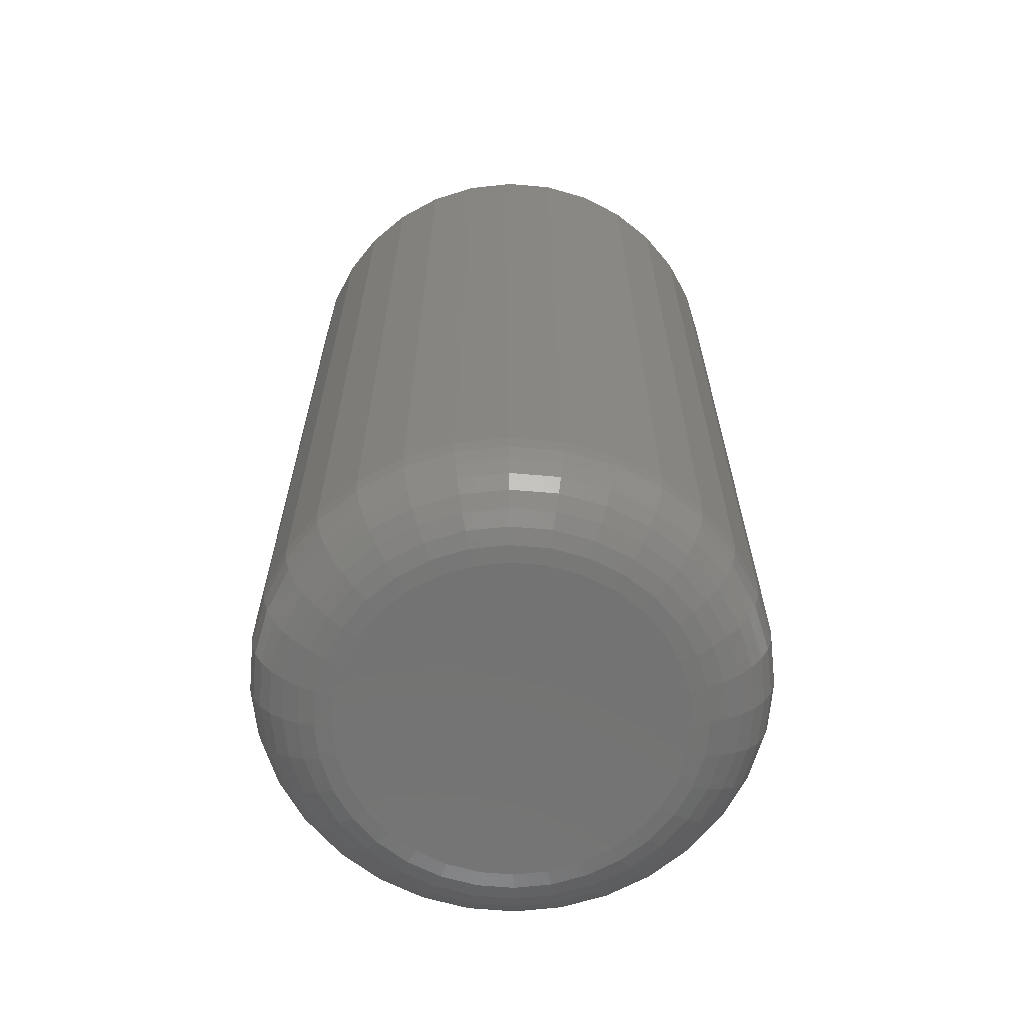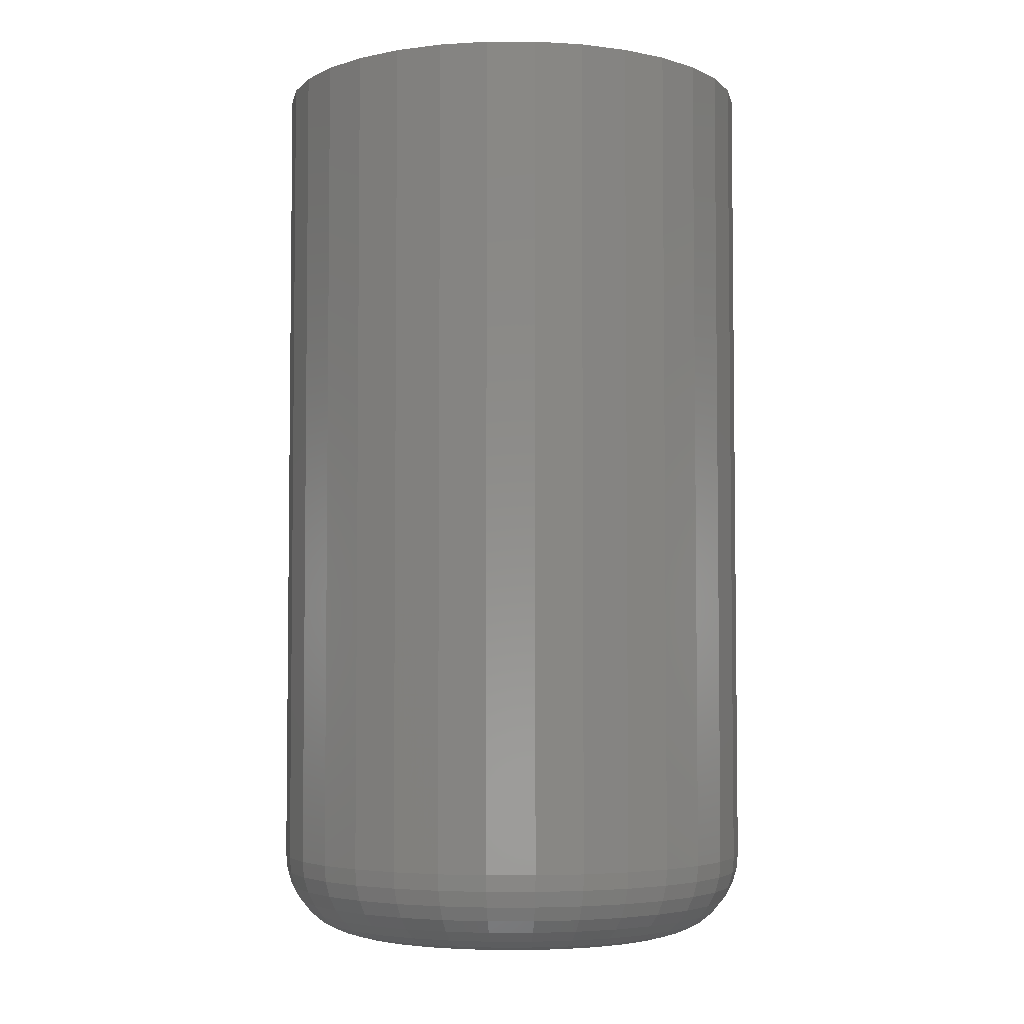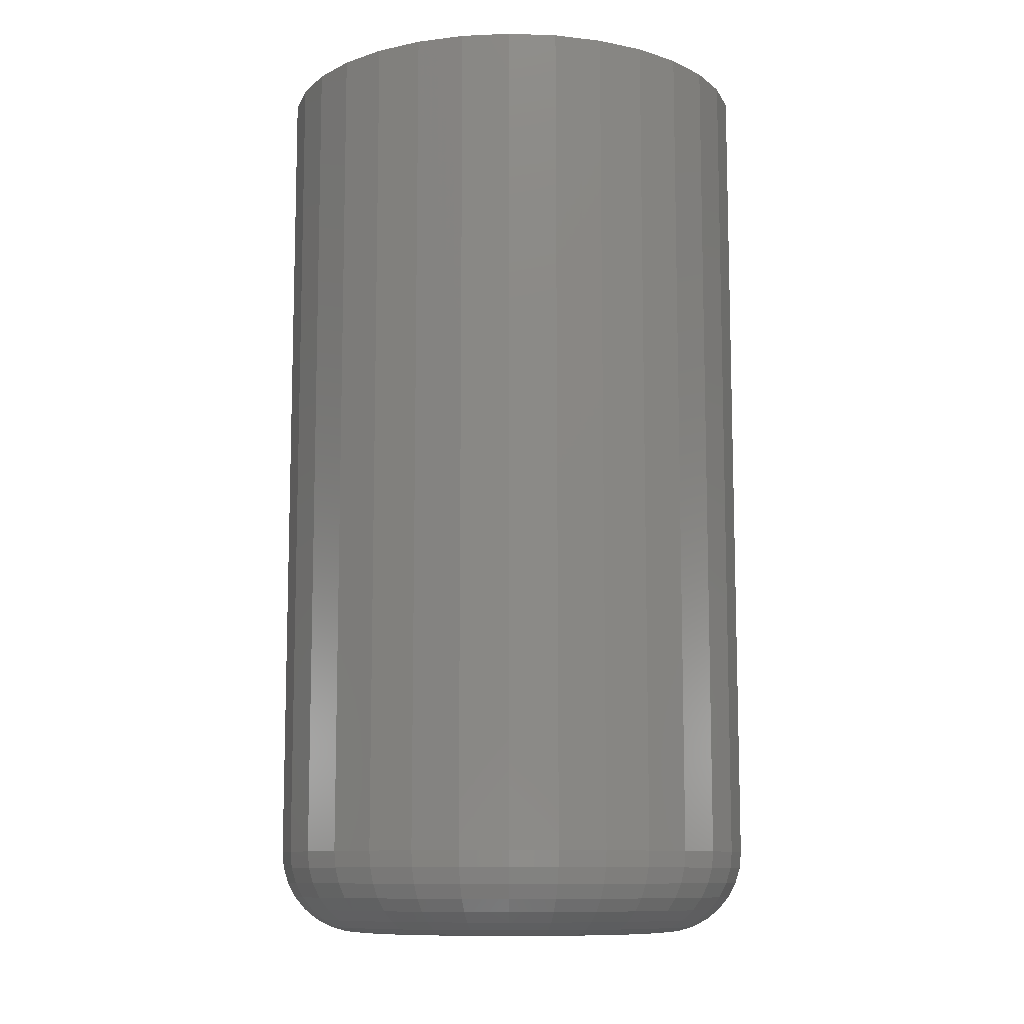
<metadata>
{"format":"stl","ext":"stl","renderer":"f3d","projection":"perspective","resolution":1024,"background":"white","views":[{"elev":-65.1,"azim":124.4,"up":"+Y"},{"elev":-4.2,"azim":-16.6,"up":"+Y"},{"elev":-10.3,"azim":124.5,"up":"+Y"}]}
</metadata>
<code>
# stl→obj: 320 verts, 636 faces
v 0.7006 -0.08594 0.05917
v 0.6811 -0.08594 0.05726
v 0.7029 -0.08594 0.05726
v 0.6792 -0.08594 0.05493
v 0.7048 -0.08594 0.05493
v 0.6778 -0.08594 0.05227
v 0.7062 -0.08594 0.05227
v 0.7062 -0.08594 0.0405
v 0.6792 -0.08594 0.03784
v 0.7048 -0.08594 0.03784
v 0.6811 -0.08594 0.03551
v 0.7029 -0.08594 0.03551
v 0.6835 -0.08594 0.03359
v 0.7006 -0.08594 0.03359
v 0.6861 -0.08594 0.03217
v 0.689 -0.08594 0.0313
v 0.6979 -0.08594 0.03217
v 0.692 -0.08594 0.031
v 0.695 -0.08594 0.0313
v 0.6835 -0.08594 0.05917
v 0.6979 -0.08594 0.06059
v 0.695 -0.08594 0.06146
v 0.692 -0.08594 0.06176
v 0.689 -0.08594 0.06146
v 0.6861 -0.08594 0.06059
v 0.7071 -0.08594 0.04938
v 0.6769 -0.08594 0.04938
v 0.7074 -0.08594 0.04638
v 0.6766 -0.08594 0.04638
v 0.7071 -0.08594 0.04338
v 0.6769 -0.08594 0.04338
v 0.6778 -0.08594 0.0405
v 0.7152 5.68e-17 0.04638
v 0.7152 -0.07812 0.04638
v 0.7148 5.677e-17 0.04186
v 0.7148 -0.07812 0.04186
v 0.7134 5.67e-17 0.03751
v 0.7134 -0.07812 0.03751
v 0.7113 5.658e-17 0.0335
v 0.7113 -0.07812 0.0335
v 0.7084 5.642e-17 0.02998
v 0.7084 -0.07812 0.02998
v 0.7049 5.623e-17 0.0271
v 0.7049 -0.07812 0.0271
v 0.7009 5.6e-17 0.02496
v 0.7009 -0.07812 0.02496
v 0.6965 5.576e-17 0.02364
v 0.6965 -0.07812 0.02364
v 0.692 5.551e-17 0.02319
v 0.692 -0.07812 0.02319
v 0.6875 5.526e-17 0.02364
v 0.6875 -0.07812 0.02364
v 0.6831 5.502e-17 0.02496
v 0.6831 -0.07812 0.02496
v 0.6791 5.48e-17 0.0271
v 0.6791 -0.07812 0.0271
v 0.6756 5.46e-17 0.02998
v 0.6756 -0.07812 0.02998
v 0.6727 5.444e-17 0.0335
v 0.6727 -0.07812 0.0335
v 0.6706 5.432e-17 0.03751
v 0.6706 -0.07812 0.03751
v 0.6693 5.425e-17 0.04186
v 0.6693 -0.07812 0.04186
v 0.6688 5.422e-17 0.04638
v 0.6688 -0.07812 0.04638
v 0.6693 5.425e-17 0.05091
v 0.6693 -0.07812 0.05091
v 0.6706 5.432e-17 0.05526
v 0.6706 -0.07812 0.05526
v 0.6727 5.444e-17 0.05927
v 0.6727 -0.07812 0.05927
v 0.6756 5.46e-17 0.06278
v 0.6756 -0.07812 0.06278
v 0.6791 5.48e-17 0.06566
v 0.6791 -0.07812 0.06566
v 0.6831 5.502e-17 0.06781
v 0.6831 -0.07812 0.06781
v 0.6875 5.526e-17 0.06913
v 0.6875 -0.07812 0.06913
v 0.692 5.551e-17 0.06957
v 0.692 -0.07812 0.06957
v 0.6965 5.576e-17 0.06913
v 0.6965 -0.07812 0.06913
v 0.7009 5.6e-17 0.06781
v 0.7009 -0.07812 0.06781
v 0.7049 5.623e-17 0.06566
v 0.7049 -0.07812 0.06566
v 0.7084 5.642e-17 0.06278
v 0.7084 -0.07812 0.06278
v 0.7113 5.658e-17 0.05927
v 0.7113 -0.07812 0.05927
v 0.7134 5.67e-17 0.05526
v 0.7134 -0.07812 0.05526
v 0.7148 5.677e-17 0.05091
v 0.7148 -0.07812 0.05091
v 0.6751 -0.08579 0.04638
v 0.6754 -0.08579 0.04968
v 0.6737 -0.08534 0.04638
v 0.674 -0.08534 0.04997
v 0.6723 -0.08462 0.04638
v 0.6727 -0.08462 0.05023
v 0.6711 -0.08365 0.04638
v 0.6715 -0.08365 0.05046
v 0.6701 -0.08247 0.04638
v 0.6706 -0.08247 0.05065
v 0.6694 -0.08111 0.04638
v 0.6699 -0.08111 0.05079
v 0.669 -0.07965 0.04638
v 0.6694 -0.07965 0.05088
v 0.7086 -0.08579 0.04968
v 0.7089 -0.08579 0.04638
v 0.71 -0.08534 0.04997
v 0.7104 -0.08534 0.04638
v 0.7114 -0.08462 0.05023
v 0.7117 -0.08462 0.04638
v 0.7125 -0.08365 0.05046
v 0.7129 -0.08365 0.04638
v 0.7135 -0.08247 0.05065
v 0.7139 -0.08247 0.04638
v 0.7142 -0.08111 0.05079
v 0.7146 -0.08111 0.04638
v 0.7146 -0.07965 0.05088
v 0.7151 -0.07965 0.04638
v 0.7076 -0.08579 0.05285
v 0.709 -0.08534 0.05341
v 0.7102 -0.08462 0.05393
v 0.7113 -0.08365 0.05438
v 0.7122 -0.08247 0.05475
v 0.7129 -0.08111 0.05503
v 0.7133 -0.07965 0.0552
v 0.7061 -0.08579 0.05577
v 0.7073 -0.08534 0.05659
v 0.7084 -0.08462 0.05734
v 0.7094 -0.08365 0.05799
v 0.7102 -0.08247 0.05853
v 0.7108 -0.08111 0.05894
v 0.7112 -0.07965 0.05918
v 0.704 -0.08579 0.05833
v 0.705 -0.08534 0.05937
v 0.706 -0.08462 0.06032
v 0.7068 -0.08365 0.06116
v 0.7075 -0.08247 0.06185
v 0.708 -0.08111 0.06236
v 0.7083 -0.07965 0.06267
v 0.7014 -0.08579 0.06044
v 0.7022 -0.08534 0.06165
v 0.703 -0.08462 0.06278
v 0.7036 -0.08365 0.06376
v 0.7042 -0.08247 0.06457
v 0.7046 -0.08111 0.06517
v 0.7048 -0.07965 0.06554
v 0.6985 -0.08579 0.062
v 0.6991 -0.08534 0.06335
v 0.6996 -0.08462 0.0646
v 0.7 -0.08365 0.06569
v 0.7004 -0.08247 0.06659
v 0.7007 -0.08111 0.06726
v 0.7008 -0.07965 0.06767
v 0.6953 -0.08579 0.06296
v 0.6956 -0.08534 0.0644
v 0.6959 -0.08462 0.06572
v 0.6961 -0.08365 0.06688
v 0.6963 -0.08247 0.06784
v 0.6964 -0.08111 0.06854
v 0.6965 -0.07965 0.06898
v 0.692 -0.08579 0.06328
v 0.692 -0.08534 0.06475
v 0.692 -0.08462 0.0661
v 0.692 -0.08365 0.06728
v 0.692 -0.08247 0.06826
v 0.692 -0.08111 0.06898
v 0.692 -0.07965 0.06942
v 0.6887 -0.08579 0.06296
v 0.6884 -0.08534 0.0644
v 0.6882 -0.08462 0.06572
v 0.6879 -0.08365 0.06688
v 0.6878 -0.08247 0.06784
v 0.6876 -0.08111 0.06854
v 0.6875 -0.07965 0.06898
v 0.6856 -0.08579 0.062
v 0.685 -0.08534 0.06335
v 0.6845 -0.08462 0.0646
v 0.684 -0.08365 0.06569
v 0.6837 -0.08247 0.06659
v 0.6834 -0.08111 0.06726
v 0.6832 -0.07965 0.06767
v 0.6826 -0.08579 0.06044
v 0.6818 -0.08534 0.06165
v 0.6811 -0.08462 0.06278
v 0.6804 -0.08365 0.06376
v 0.6799 -0.08247 0.06457
v 0.6795 -0.08111 0.06517
v 0.6792 -0.07965 0.06554
v 0.6801 -0.08579 0.05833
v 0.679 -0.08534 0.05937
v 0.6781 -0.08462 0.06032
v 0.6772 -0.08365 0.06116
v 0.6766 -0.08247 0.06185
v 0.676 -0.08111 0.06236
v 0.6757 -0.07965 0.06267
v 0.678 -0.08579 0.05577
v 0.6768 -0.08534 0.05659
v 0.6756 -0.08462 0.05734
v 0.6746 -0.08365 0.05799
v 0.6738 -0.08247 0.05853
v 0.6732 -0.08111 0.05894
v 0.6729 -0.07965 0.05918
v 0.6764 -0.08579 0.05285
v 0.6751 -0.08534 0.05341
v 0.6738 -0.08462 0.05393
v 0.6727 -0.08365 0.05438
v 0.6718 -0.08247 0.05475
v 0.6711 -0.08111 0.05503
v 0.6707 -0.07965 0.0552
v 0.7086 -0.08579 0.04308
v 0.71 -0.08534 0.0428
v 0.7114 -0.08462 0.04253
v 0.7125 -0.08365 0.0423
v 0.7135 -0.08247 0.04211
v 0.7142 -0.08111 0.04197
v 0.7146 -0.07965 0.04189
v 0.6754 -0.08579 0.04308
v 0.674 -0.08534 0.0428
v 0.6727 -0.08462 0.04253
v 0.6715 -0.08365 0.0423
v 0.6706 -0.08247 0.04211
v 0.6699 -0.08111 0.04197
v 0.6694 -0.07965 0.04189
v 0.6764 -0.08579 0.03991
v 0.6751 -0.08534 0.03935
v 0.6738 -0.08462 0.03884
v 0.6727 -0.08365 0.03838
v 0.6718 -0.08247 0.03801
v 0.6711 -0.08111 0.03773
v 0.6707 -0.07965 0.03756
v 0.678 -0.08579 0.03699
v 0.6768 -0.08534 0.03618
v 0.6756 -0.08462 0.03543
v 0.6746 -0.08365 0.03477
v 0.6738 -0.08247 0.03423
v 0.6732 -0.08111 0.03383
v 0.6729 -0.07965 0.03358
v 0.6801 -0.08579 0.03443
v 0.679 -0.08534 0.03339
v 0.6781 -0.08462 0.03244
v 0.6772 -0.08365 0.0316
v 0.6766 -0.08247 0.03091
v 0.676 -0.08111 0.0304
v 0.6757 -0.07965 0.03009
v 0.6826 -0.08579 0.03233
v 0.6818 -0.08534 0.03111
v 0.6811 -0.08462 0.02999
v 0.6804 -0.08365 0.029
v 0.6799 -0.08247 0.02819
v 0.6795 -0.08111 0.02759
v 0.6792 -0.07965 0.02722
v 0.6856 -0.08579 0.03077
v 0.685 -0.08534 0.02941
v 0.6845 -0.08462 0.02816
v 0.684 -0.08365 0.02707
v 0.6837 -0.08247 0.02617
v 0.6834 -0.08111 0.02551
v 0.6832 -0.07965 0.02509
v 0.6887 -0.08579 0.0298
v 0.6884 -0.08534 0.02837
v 0.6882 -0.08462 0.02704
v 0.6879 -0.08365 0.02588
v 0.6878 -0.08247 0.02493
v 0.6876 -0.08111 0.02422
v 0.6875 -0.07965 0.02378
v 0.692 -0.08579 0.02948
v 0.692 -0.08534 0.02801
v 0.692 -0.08462 0.02666
v 0.692 -0.08365 0.02548
v 0.692 -0.08247 0.02451
v 0.692 -0.08111 0.02379
v 0.692 -0.07965 0.02334
v 0.6953 -0.08579 0.0298
v 0.6956 -0.08534 0.02837
v 0.6959 -0.08462 0.02704
v 0.6961 -0.08365 0.02588
v 0.6963 -0.08247 0.02493
v 0.6964 -0.08111 0.02422
v 0.6965 -0.07965 0.02378
v 0.6985 -0.08579 0.03077
v 0.6991 -0.08534 0.02941
v 0.6996 -0.08462 0.02816
v 0.7 -0.08365 0.02707
v 0.7004 -0.08247 0.02617
v 0.7007 -0.08111 0.02551
v 0.7008 -0.07965 0.02509
v 0.7014 -0.08579 0.03233
v 0.7022 -0.08534 0.03111
v 0.703 -0.08462 0.02999
v 0.7036 -0.08365 0.029
v 0.7042 -0.08247 0.02819
v 0.7046 -0.08111 0.02759
v 0.7048 -0.07965 0.02722
v 0.704 -0.08579 0.03443
v 0.705 -0.08534 0.03339
v 0.706 -0.08462 0.03244
v 0.7068 -0.08365 0.0316
v 0.7075 -0.08247 0.03091
v 0.708 -0.08111 0.0304
v 0.7083 -0.07965 0.03009
v 0.7061 -0.08579 0.03699
v 0.7073 -0.08534 0.03618
v 0.7084 -0.08462 0.03543
v 0.7094 -0.08365 0.03477
v 0.7102 -0.08247 0.03423
v 0.7108 -0.08111 0.03383
v 0.7112 -0.07965 0.03358
v 0.7076 -0.08579 0.03991
v 0.709 -0.08534 0.03935
v 0.7102 -0.08462 0.03884
v 0.7113 -0.08365 0.03838
v 0.7122 -0.08247 0.03801
v 0.7129 -0.08111 0.03773
v 0.7133 -0.07965 0.03756
f 1 2 3
f 3 2 4
f 3 4 5
f 5 4 6
f 5 6 7
f 8 9 10
f 10 9 11
f 10 11 12
f 12 11 13
f 12 13 14
f 13 15 14
f 14 15 16
f 14 16 17
f 16 18 17
f 17 18 19
f 20 2 1
f 20 1 21
f 20 21 22
f 20 22 23
f 20 23 24
f 20 24 25
f 7 6 26
f 26 6 27
f 26 27 28
f 28 27 29
f 28 29 30
f 30 29 31
f 30 31 8
f 8 31 32
f 8 32 9
f 33 34 35
f 35 34 36
f 35 36 37
f 37 36 38
f 37 38 39
f 39 38 40
f 39 40 41
f 41 40 42
f 41 42 43
f 43 42 44
f 43 44 45
f 45 44 46
f 45 46 47
f 47 46 48
f 47 48 49
f 49 48 50
f 49 50 51
f 51 50 52
f 51 52 53
f 53 52 54
f 53 54 55
f 55 54 56
f 55 56 57
f 57 56 58
f 57 58 59
f 59 58 60
f 59 60 61
f 61 60 62
f 61 62 63
f 63 62 64
f 63 64 65
f 65 64 66
f 65 66 67
f 67 66 68
f 67 68 69
f 69 68 70
f 69 70 71
f 71 70 72
f 71 72 73
f 73 72 74
f 73 74 75
f 75 74 76
f 75 76 77
f 77 76 78
f 77 78 79
f 79 78 80
f 79 80 81
f 81 80 82
f 81 82 83
f 83 82 84
f 83 84 85
f 85 84 86
f 85 86 87
f 87 86 88
f 87 88 89
f 89 88 90
f 89 90 91
f 91 90 92
f 91 92 93
f 93 92 94
f 93 94 95
f 95 94 96
f 95 96 33
f 33 96 34
f 29 27 97
f 97 27 98
f 97 98 99
f 99 98 100
f 99 100 101
f 101 100 102
f 101 102 103
f 103 102 104
f 103 104 105
f 105 104 106
f 105 106 107
f 107 106 108
f 107 108 109
f 109 108 110
f 109 110 66
f 66 110 68
f 26 28 111
f 111 28 112
f 111 112 113
f 113 112 114
f 113 114 115
f 115 114 116
f 115 116 117
f 117 116 118
f 117 118 119
f 119 118 120
f 119 120 121
f 121 120 122
f 121 122 123
f 123 122 124
f 123 124 96
f 96 124 34
f 7 26 125
f 125 26 111
f 125 111 126
f 126 111 113
f 126 113 127
f 127 113 115
f 127 115 128
f 128 115 117
f 128 117 129
f 129 117 119
f 129 119 130
f 130 119 121
f 130 121 131
f 131 121 123
f 131 123 94
f 94 123 96
f 5 7 132
f 132 7 125
f 132 125 133
f 133 125 126
f 133 126 134
f 134 126 127
f 134 127 135
f 135 127 128
f 135 128 136
f 136 128 129
f 136 129 137
f 137 129 130
f 137 130 138
f 138 130 131
f 138 131 92
f 92 131 94
f 3 5 139
f 139 5 132
f 139 132 140
f 140 132 133
f 140 133 141
f 141 133 134
f 141 134 142
f 142 134 135
f 142 135 143
f 143 135 136
f 143 136 144
f 144 136 137
f 144 137 145
f 145 137 138
f 145 138 90
f 90 138 92
f 1 3 146
f 146 3 139
f 146 139 147
f 147 139 140
f 147 140 148
f 148 140 141
f 148 141 149
f 149 141 142
f 149 142 150
f 150 142 143
f 150 143 151
f 151 143 144
f 151 144 152
f 152 144 145
f 152 145 88
f 88 145 90
f 21 1 153
f 153 1 146
f 153 146 154
f 154 146 147
f 154 147 155
f 155 147 148
f 155 148 156
f 156 148 149
f 156 149 157
f 157 149 150
f 157 150 158
f 158 150 151
f 158 151 159
f 159 151 152
f 159 152 86
f 86 152 88
f 22 21 160
f 160 21 153
f 160 153 161
f 161 153 154
f 161 154 162
f 162 154 155
f 162 155 163
f 163 155 156
f 163 156 164
f 164 156 157
f 164 157 165
f 165 157 158
f 165 158 166
f 166 158 159
f 166 159 84
f 84 159 86
f 23 22 167
f 167 22 160
f 167 160 168
f 168 160 161
f 168 161 169
f 169 161 162
f 169 162 170
f 170 162 163
f 170 163 171
f 171 163 164
f 171 164 172
f 172 164 165
f 172 165 173
f 173 165 166
f 173 166 82
f 82 166 84
f 24 23 174
f 174 23 167
f 174 167 175
f 175 167 168
f 175 168 176
f 176 168 169
f 176 169 177
f 177 169 170
f 177 170 178
f 178 170 171
f 178 171 179
f 179 171 172
f 179 172 180
f 180 172 173
f 180 173 80
f 80 173 82
f 25 24 181
f 181 24 174
f 181 174 182
f 182 174 175
f 182 175 183
f 183 175 176
f 183 176 184
f 184 176 177
f 184 177 185
f 185 177 178
f 185 178 186
f 186 178 179
f 186 179 187
f 187 179 180
f 187 180 78
f 78 180 80
f 20 25 188
f 188 25 181
f 188 181 189
f 189 181 182
f 189 182 190
f 190 182 183
f 190 183 191
f 191 183 184
f 191 184 192
f 192 184 185
f 192 185 193
f 193 185 186
f 193 186 194
f 194 186 187
f 194 187 76
f 76 187 78
f 2 20 195
f 195 20 188
f 195 188 196
f 196 188 189
f 196 189 197
f 197 189 190
f 197 190 198
f 198 190 191
f 198 191 199
f 199 191 192
f 199 192 200
f 200 192 193
f 200 193 201
f 201 193 194
f 201 194 74
f 74 194 76
f 4 2 202
f 202 2 195
f 202 195 203
f 203 195 196
f 203 196 204
f 204 196 197
f 204 197 205
f 205 197 198
f 205 198 206
f 206 198 199
f 206 199 207
f 207 199 200
f 207 200 208
f 208 200 201
f 208 201 72
f 72 201 74
f 6 4 209
f 209 4 202
f 209 202 210
f 210 202 203
f 210 203 211
f 211 203 204
f 211 204 212
f 212 204 205
f 212 205 213
f 213 205 206
f 213 206 214
f 214 206 207
f 214 207 215
f 215 207 208
f 215 208 70
f 70 208 72
f 27 6 98
f 98 6 209
f 98 209 100
f 100 209 210
f 100 210 102
f 102 210 211
f 102 211 104
f 104 211 212
f 104 212 106
f 106 212 213
f 106 213 108
f 108 213 214
f 108 214 110
f 110 214 215
f 110 215 68
f 68 215 70
f 28 30 112
f 112 30 216
f 112 216 114
f 114 216 217
f 114 217 116
f 116 217 218
f 116 218 118
f 118 218 219
f 118 219 120
f 120 219 220
f 120 220 122
f 122 220 221
f 122 221 124
f 124 221 222
f 124 222 34
f 34 222 36
f 31 29 223
f 223 29 97
f 223 97 224
f 224 97 99
f 224 99 225
f 225 99 101
f 225 101 226
f 226 101 103
f 226 103 227
f 227 103 105
f 227 105 228
f 228 105 107
f 228 107 229
f 229 107 109
f 229 109 64
f 64 109 66
f 32 31 230
f 230 31 223
f 230 223 231
f 231 223 224
f 231 224 232
f 232 224 225
f 232 225 233
f 233 225 226
f 233 226 234
f 234 226 227
f 234 227 235
f 235 227 228
f 235 228 236
f 236 228 229
f 236 229 62
f 62 229 64
f 9 32 237
f 237 32 230
f 237 230 238
f 238 230 231
f 238 231 239
f 239 231 232
f 239 232 240
f 240 232 233
f 240 233 241
f 241 233 234
f 241 234 242
f 242 234 235
f 242 235 243
f 243 235 236
f 243 236 60
f 60 236 62
f 11 9 244
f 244 9 237
f 244 237 245
f 245 237 238
f 245 238 246
f 246 238 239
f 246 239 247
f 247 239 240
f 247 240 248
f 248 240 241
f 248 241 249
f 249 241 242
f 249 242 250
f 250 242 243
f 250 243 58
f 58 243 60
f 13 11 251
f 251 11 244
f 251 244 252
f 252 244 245
f 252 245 253
f 253 245 246
f 253 246 254
f 254 246 247
f 254 247 255
f 255 247 248
f 255 248 256
f 256 248 249
f 256 249 257
f 257 249 250
f 257 250 56
f 56 250 58
f 15 13 258
f 258 13 251
f 258 251 259
f 259 251 252
f 259 252 260
f 260 252 253
f 260 253 261
f 261 253 254
f 261 254 262
f 262 254 255
f 262 255 263
f 263 255 256
f 263 256 264
f 264 256 257
f 264 257 54
f 54 257 56
f 16 15 265
f 265 15 258
f 265 258 266
f 266 258 259
f 266 259 267
f 267 259 260
f 267 260 268
f 268 260 261
f 268 261 269
f 269 261 262
f 269 262 270
f 270 262 263
f 270 263 271
f 271 263 264
f 271 264 52
f 52 264 54
f 18 16 272
f 272 16 265
f 272 265 273
f 273 265 266
f 273 266 274
f 274 266 267
f 274 267 275
f 275 267 268
f 275 268 276
f 276 268 269
f 276 269 277
f 277 269 270
f 277 270 278
f 278 270 271
f 278 271 50
f 50 271 52
f 19 18 279
f 279 18 272
f 279 272 280
f 280 272 273
f 280 273 281
f 281 273 274
f 281 274 282
f 282 274 275
f 282 275 283
f 283 275 276
f 283 276 284
f 284 276 277
f 284 277 285
f 285 277 278
f 285 278 48
f 48 278 50
f 17 19 286
f 286 19 279
f 286 279 287
f 287 279 280
f 287 280 288
f 288 280 281
f 288 281 289
f 289 281 282
f 289 282 290
f 290 282 283
f 290 283 291
f 291 283 284
f 291 284 292
f 292 284 285
f 292 285 46
f 46 285 48
f 14 17 293
f 293 17 286
f 293 286 294
f 294 286 287
f 294 287 295
f 295 287 288
f 295 288 296
f 296 288 289
f 296 289 297
f 297 289 290
f 297 290 298
f 298 290 291
f 298 291 299
f 299 291 292
f 299 292 44
f 44 292 46
f 12 14 300
f 300 14 293
f 300 293 301
f 301 293 294
f 301 294 302
f 302 294 295
f 302 295 303
f 303 295 296
f 303 296 304
f 304 296 297
f 304 297 305
f 305 297 298
f 305 298 306
f 306 298 299
f 306 299 42
f 42 299 44
f 10 12 307
f 307 12 300
f 307 300 308
f 308 300 301
f 308 301 309
f 309 301 302
f 309 302 310
f 310 302 303
f 310 303 311
f 311 303 304
f 311 304 312
f 312 304 305
f 312 305 313
f 313 305 306
f 313 306 40
f 40 306 42
f 8 10 314
f 314 10 307
f 314 307 315
f 315 307 308
f 315 308 316
f 316 308 309
f 316 309 317
f 317 309 310
f 317 310 318
f 318 310 311
f 318 311 319
f 319 311 312
f 319 312 320
f 320 312 313
f 320 313 38
f 38 313 40
f 30 8 216
f 216 8 314
f 216 314 217
f 217 314 315
f 217 315 218
f 218 315 316
f 218 316 219
f 219 316 317
f 219 317 220
f 220 317 318
f 220 318 221
f 221 318 319
f 221 319 222
f 222 319 320
f 222 320 36
f 36 320 38
f 77 79 81
f 77 81 83
f 85 77 83
f 75 77 85
f 87 75 85
f 73 75 87
f 89 73 87
f 71 73 89
f 91 71 89
f 69 71 91
f 93 69 91
f 67 69 93
f 95 67 93
f 37 61 35
f 59 61 37
f 39 59 37
f 57 59 39
f 41 57 39
f 55 57 41
f 43 55 41
f 53 55 43
f 45 53 43
f 51 53 45
f 49 51 45
f 47 49 45
f 61 63 35
f 35 63 65
f 35 65 33
f 33 65 67
f 33 67 95

</code>
